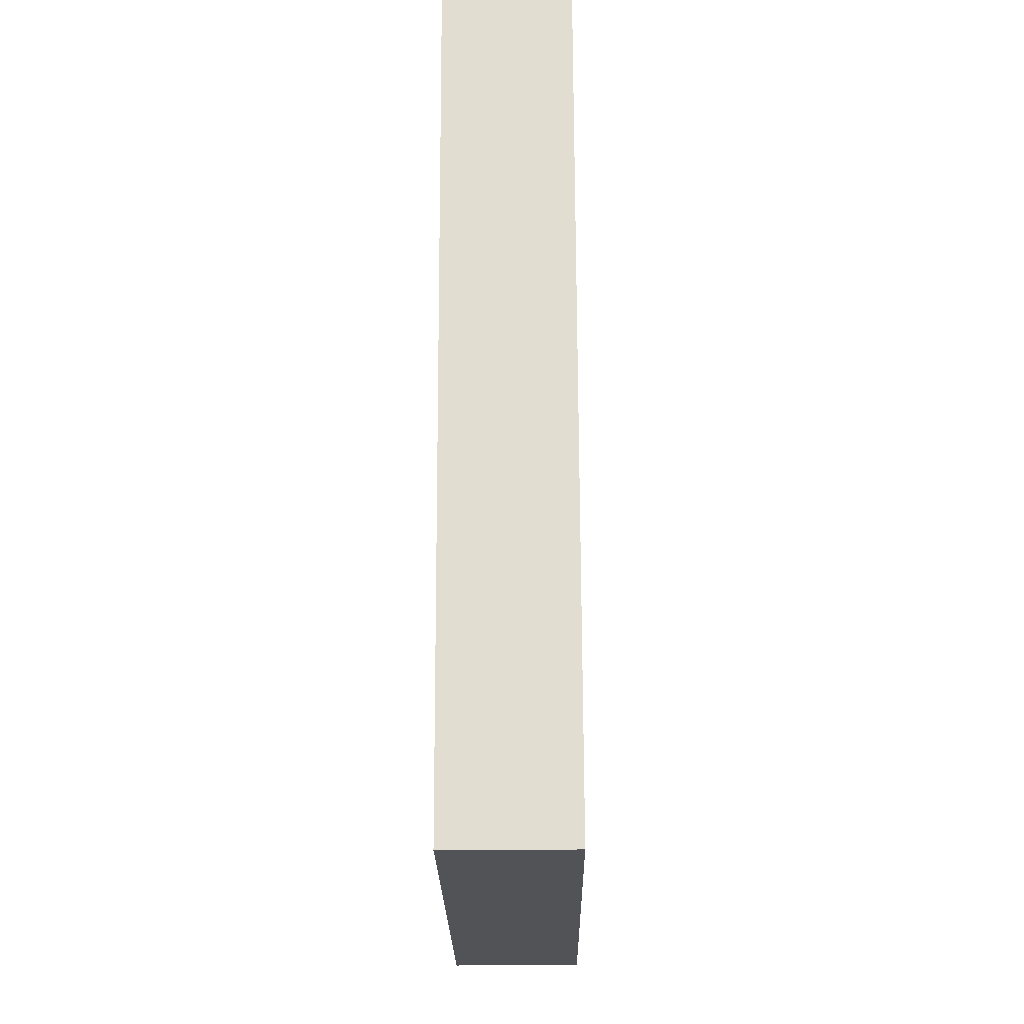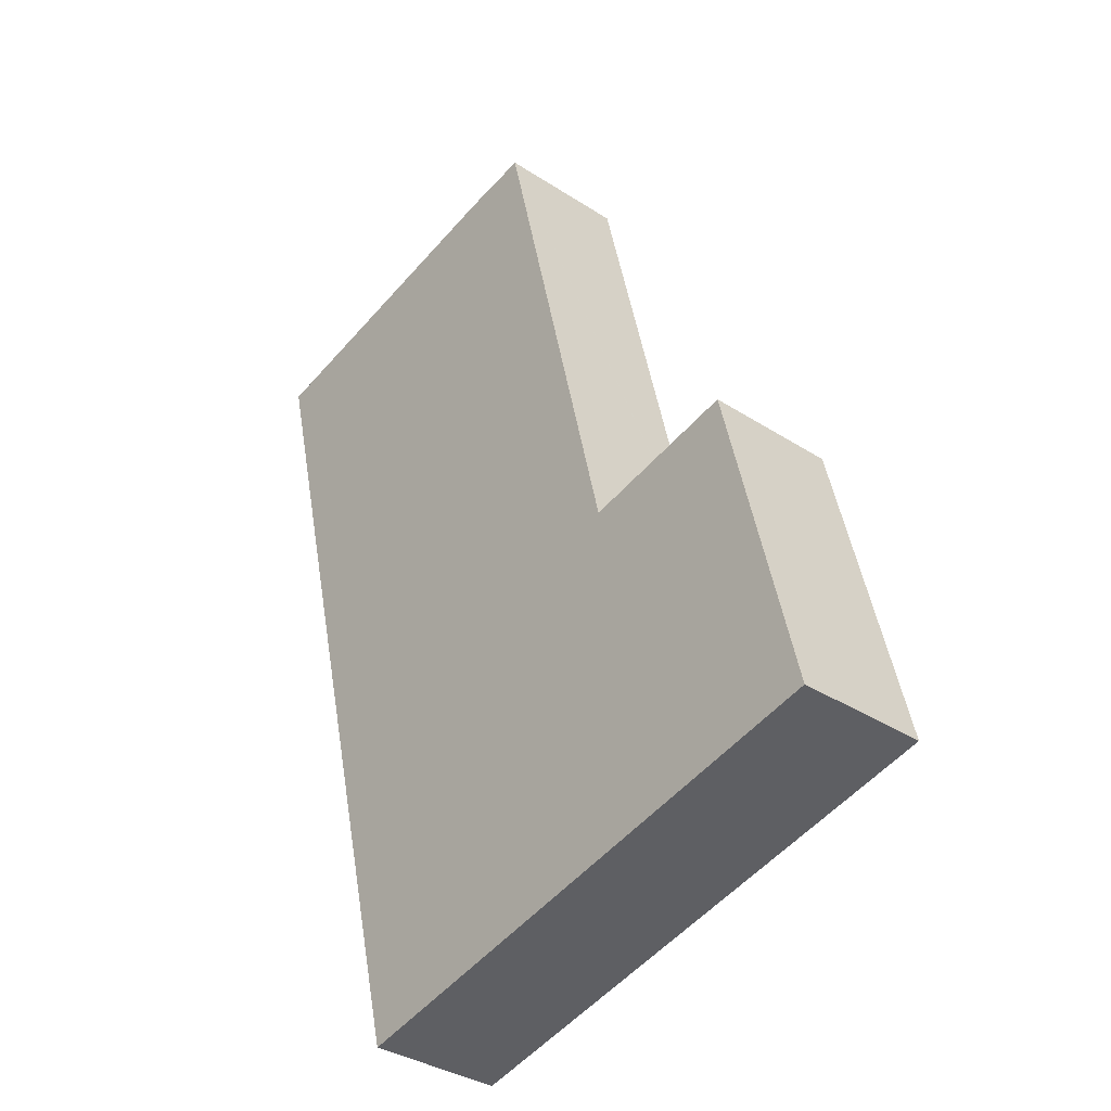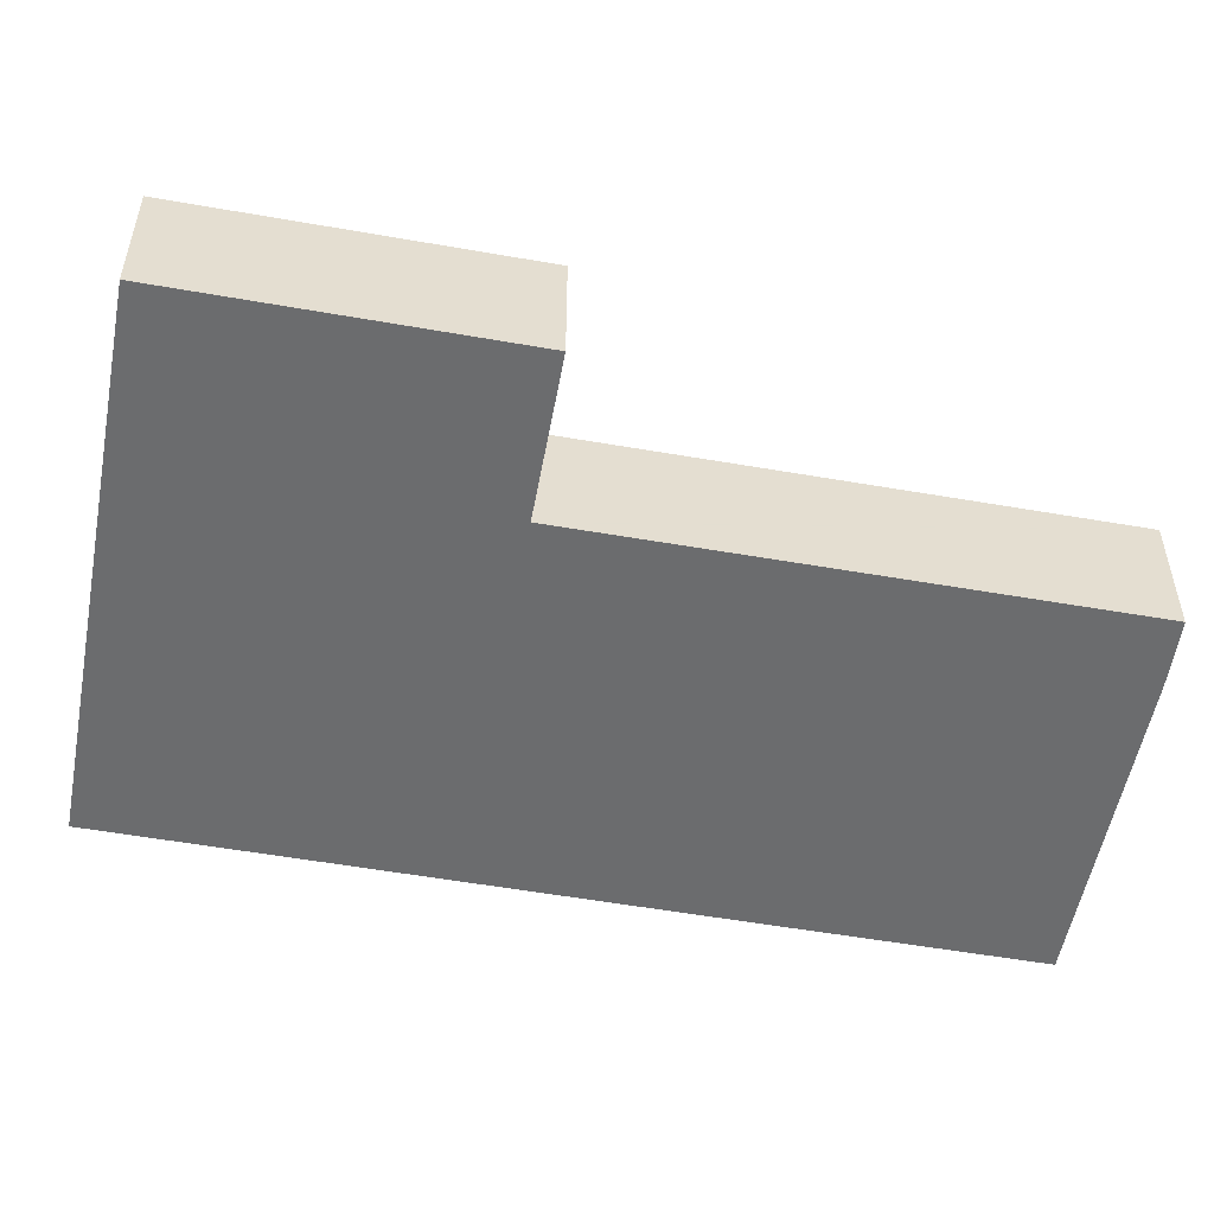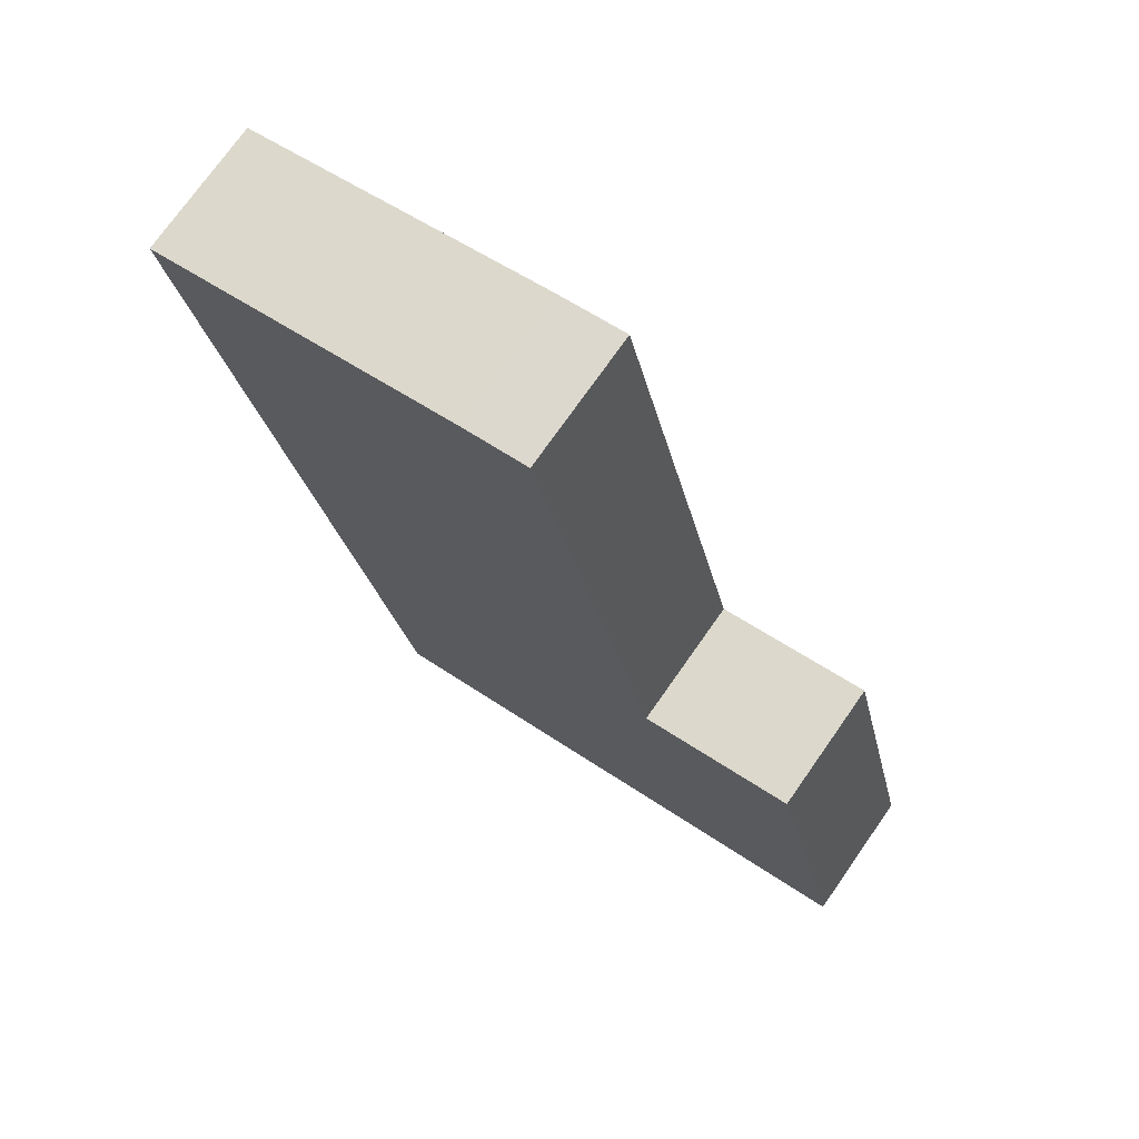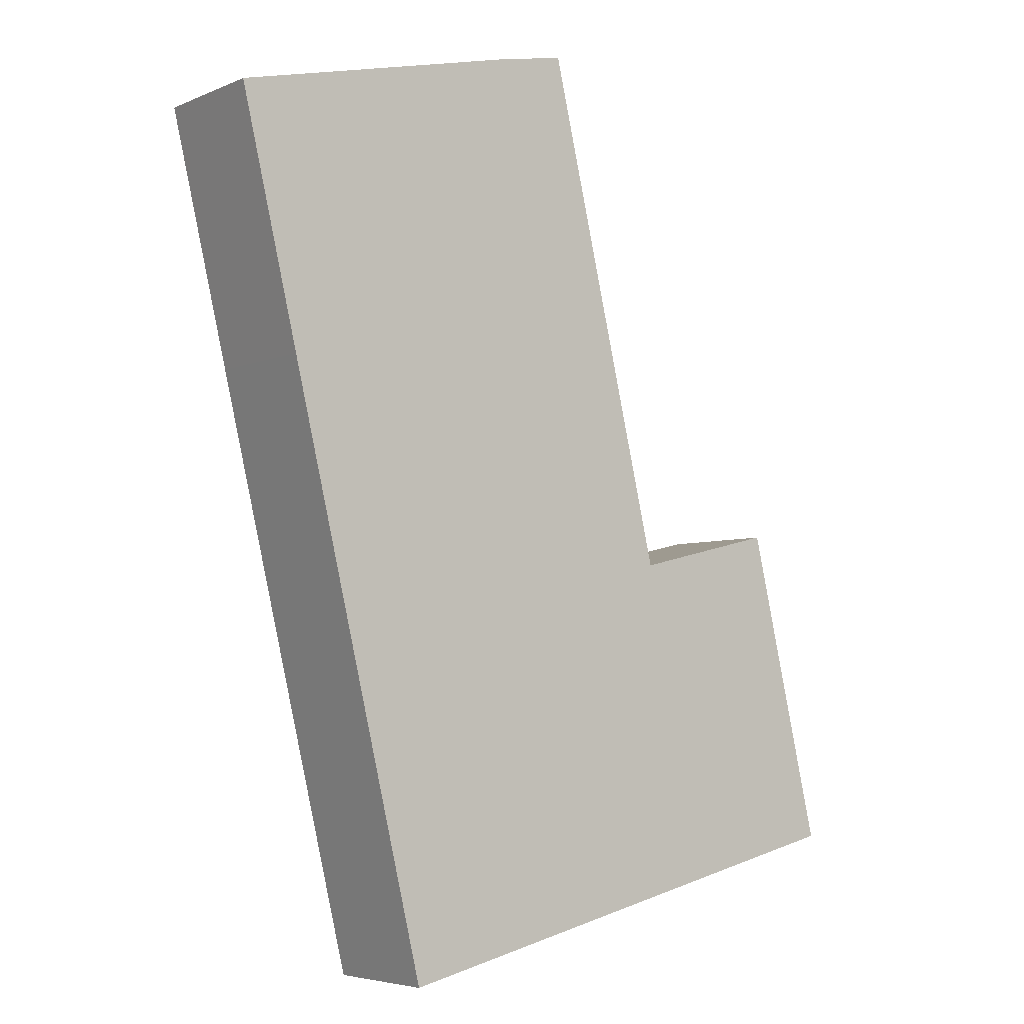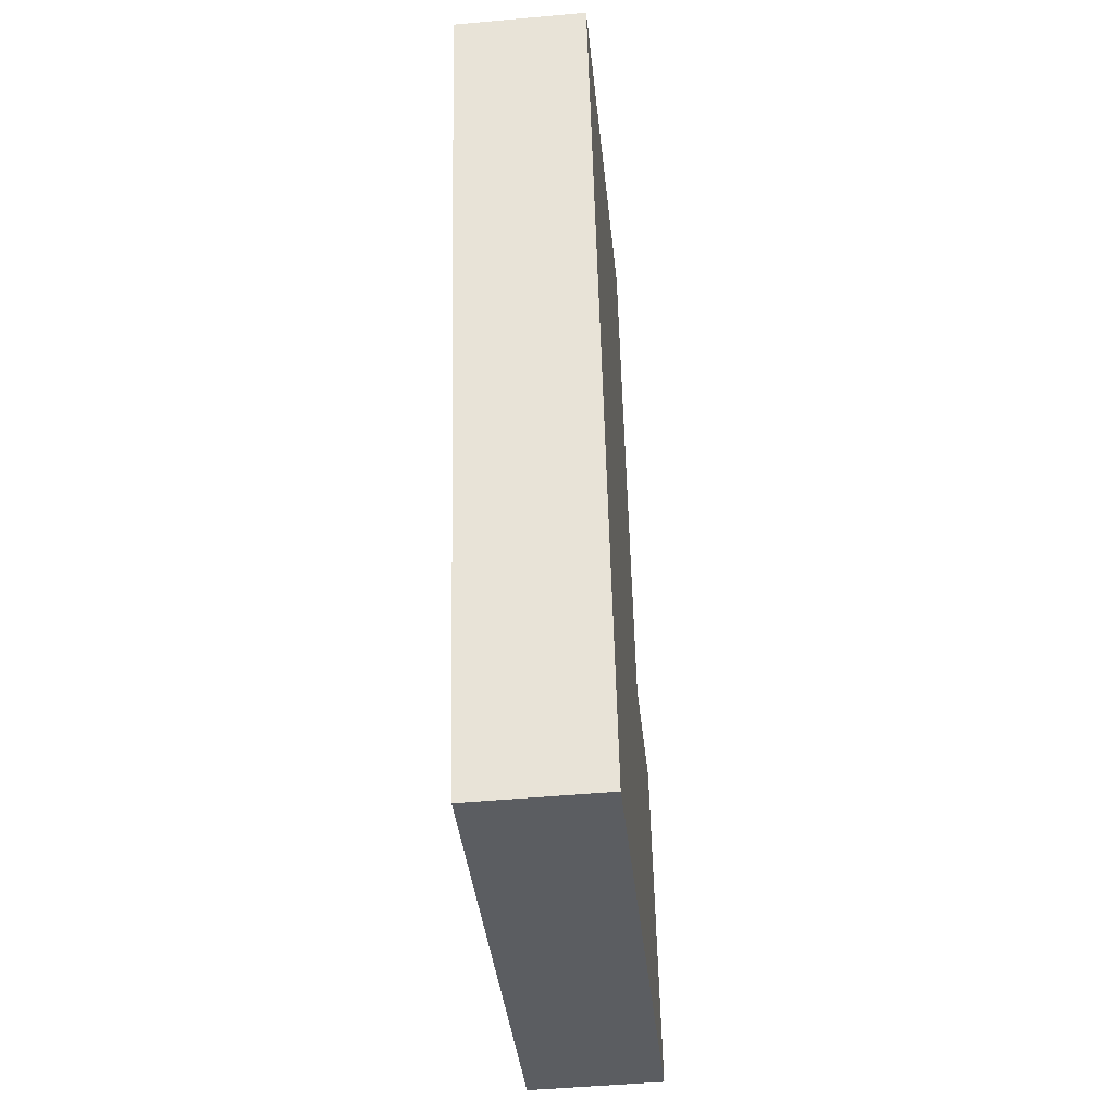
<metadata>
{"format":"obj","ext":"obj","renderer":"f3d","projection":"perspective","resolution":1024,"background":"white","views":[{"elev":-35.1,"azim":90.8,"up":"+Z"},{"elev":-34.9,"azim":-131.0,"up":"+Z"},{"elev":-53.6,"azim":-87.2,"up":"+Y"},{"elev":73.6,"azim":-145.0,"up":"+Z"},{"elev":-5.0,"azim":142.3,"up":"+Z"},{"elev":-49.2,"azim":95.7,"up":"+Z"}]}
</metadata>
<code>
v  3.079 5.148 12.89
v  5.997 5.148 -1.419
v  0 5.148 3.152e-16
v  20.33 5.148 -4.812
v  20.55 5.148 -4.864
v  20.89 5.148 -4.945
v  9.199 5.148 11.45
v  24.02 5.148 8.046
v  9.095 5.148 11.47
v  9.223 5.148 11.55
v  14.06 5.148 31.97
v  26.57 5.148 18.64
v  28.96 5.148 28.63
v  14.09 5.148 32.08
v  14.23 5.148 32.05
v  25.66 5.148 29.42
v  16.72 5.148 31.56
v  0 0 0
v  3.079 -7.893e-16 12.89
v  9.199 -7.009e-16 11.45
v  9.223 -7.072e-16 11.55
v  14.06 -1.958e-15 31.97
v  14.09 -1.964e-15 32.08
v  9.095 -7.025e-16 11.47
v  16.72 -1.933e-15 31.56
v  14.23 -1.962e-15 32.05
v  25.66 -1.801e-15 29.42
v  28.96 -1.753e-15 28.63
v  26.57 -1.142e-15 18.64
v  24.02 -4.927e-16 8.046
v  20.89 3.028e-16 -4.945
v  20.33 2.947e-16 -4.812
v  20.55 2.978e-16 -4.864
v  5.997 8.689e-17 -1.419
g defaultobject
f 1 2 3
f 2 1 4
f 4 1 5
f 5 1 6
f 6 1 7
f 6 7 8
f 7 1 9
f 8 7 10
f 8 10 11
f 8 11 12
f 12 11 13
f 13 11 14
f 13 14 15
f 13 15 16
f 16 15 17
f 18 1 3
f 1 18 19
f 20 10 7
f 10 20 11
f 11 20 21
f 11 21 22
f 11 22 14
f 14 22 23
f 19 9 1
f 9 19 24
f 9 24 7
f 7 24 20
f 23 15 14
f 15 23 17
f 17 23 25
f 25 23 26
f 25 16 17
f 16 25 27
f 16 27 13
f 13 27 28
f 28 12 13
f 12 28 29
f 12 29 8
f 8 29 30
f 8 30 6
f 6 30 31
f 31 5 6
f 5 31 4
f 4 31 2
f 2 31 3
f 3 31 18
f 18 31 32
f 32 31 33
f 18 32 34
f 27 29 28
f 29 27 25
f 29 25 26
f 29 26 23
f 29 23 22
f 29 22 21
f 29 21 30
f 30 21 31
f 31 21 20
f 31 20 24
f 31 24 19
f 31 19 33
f 33 19 34
f 34 19 18
f 33 34 32

</code>
